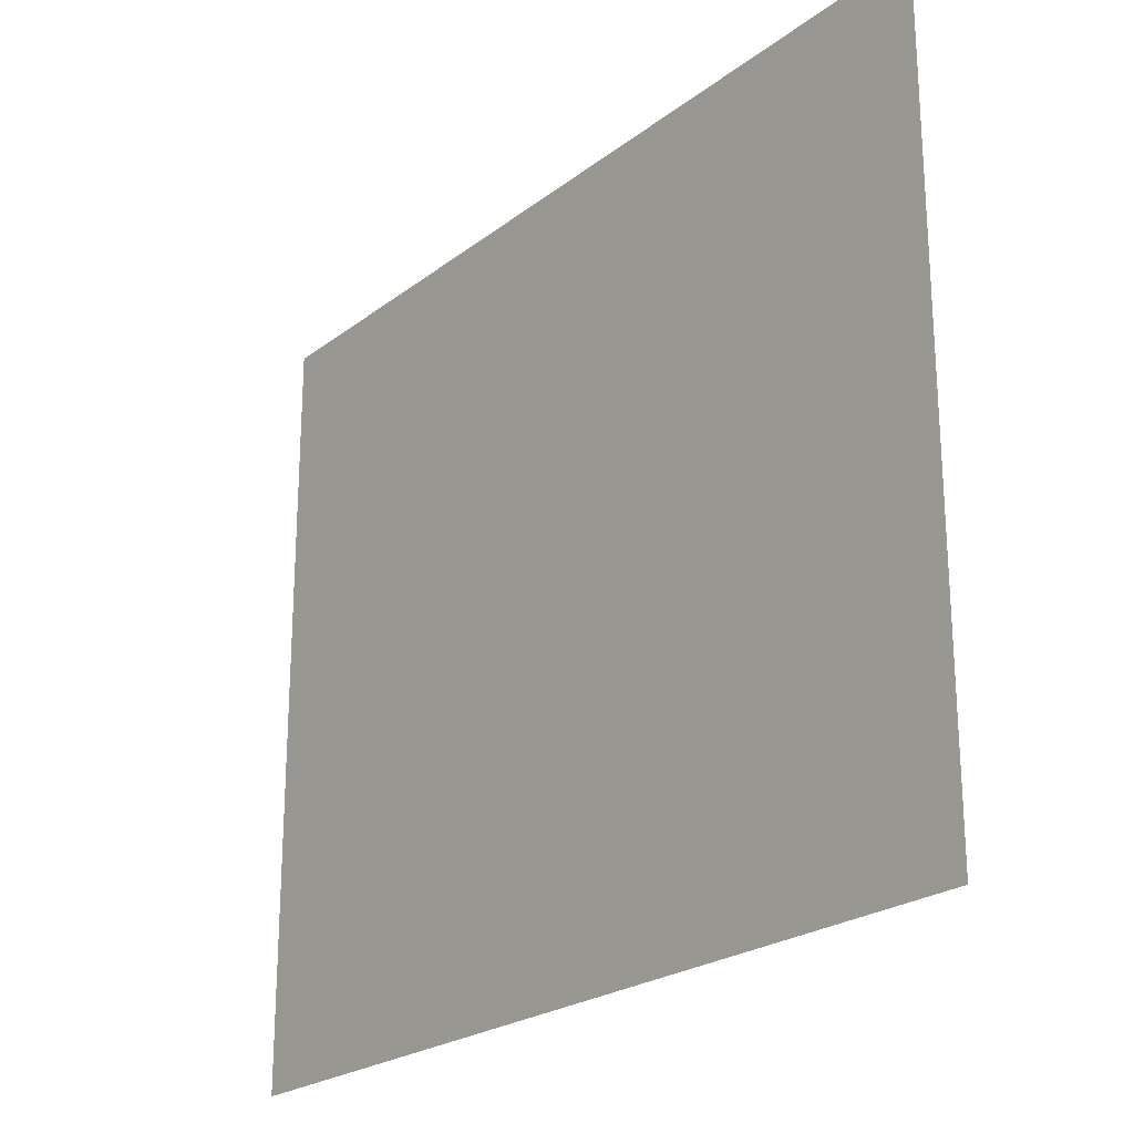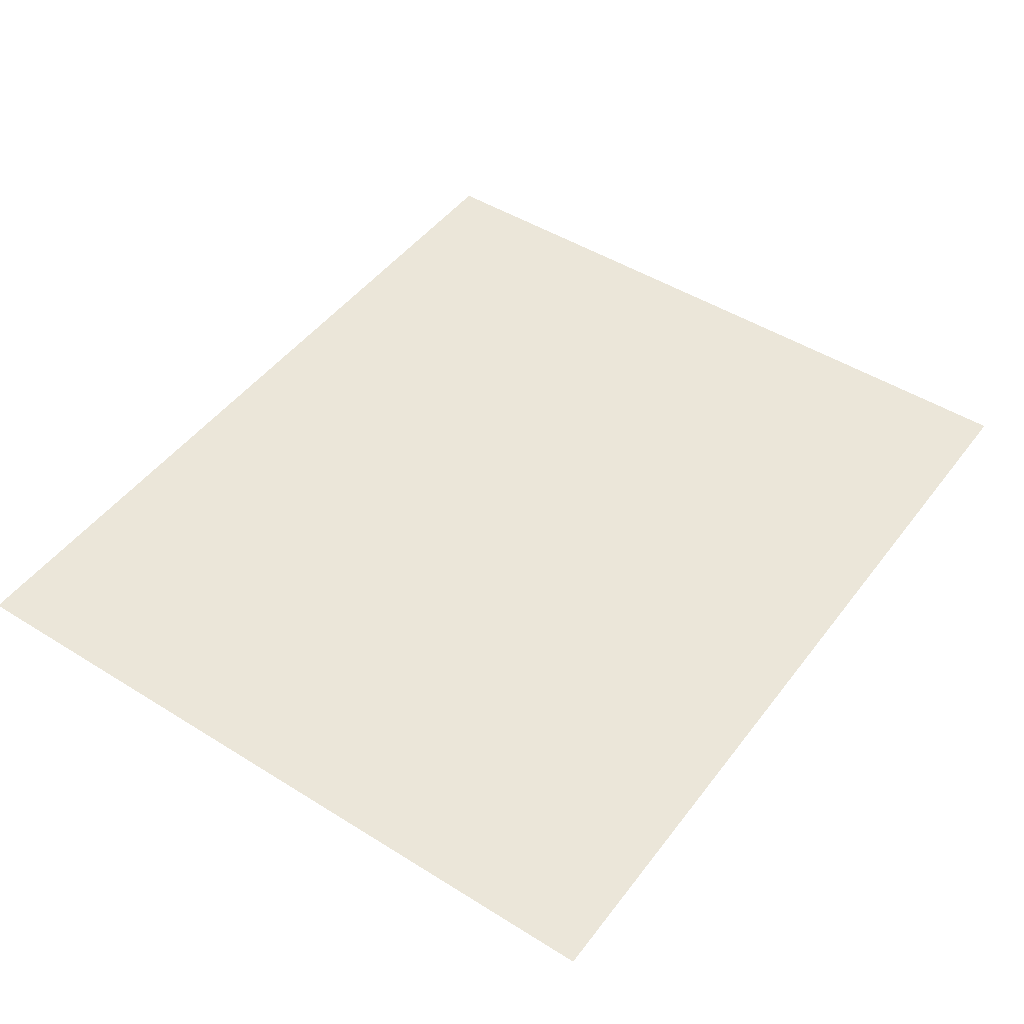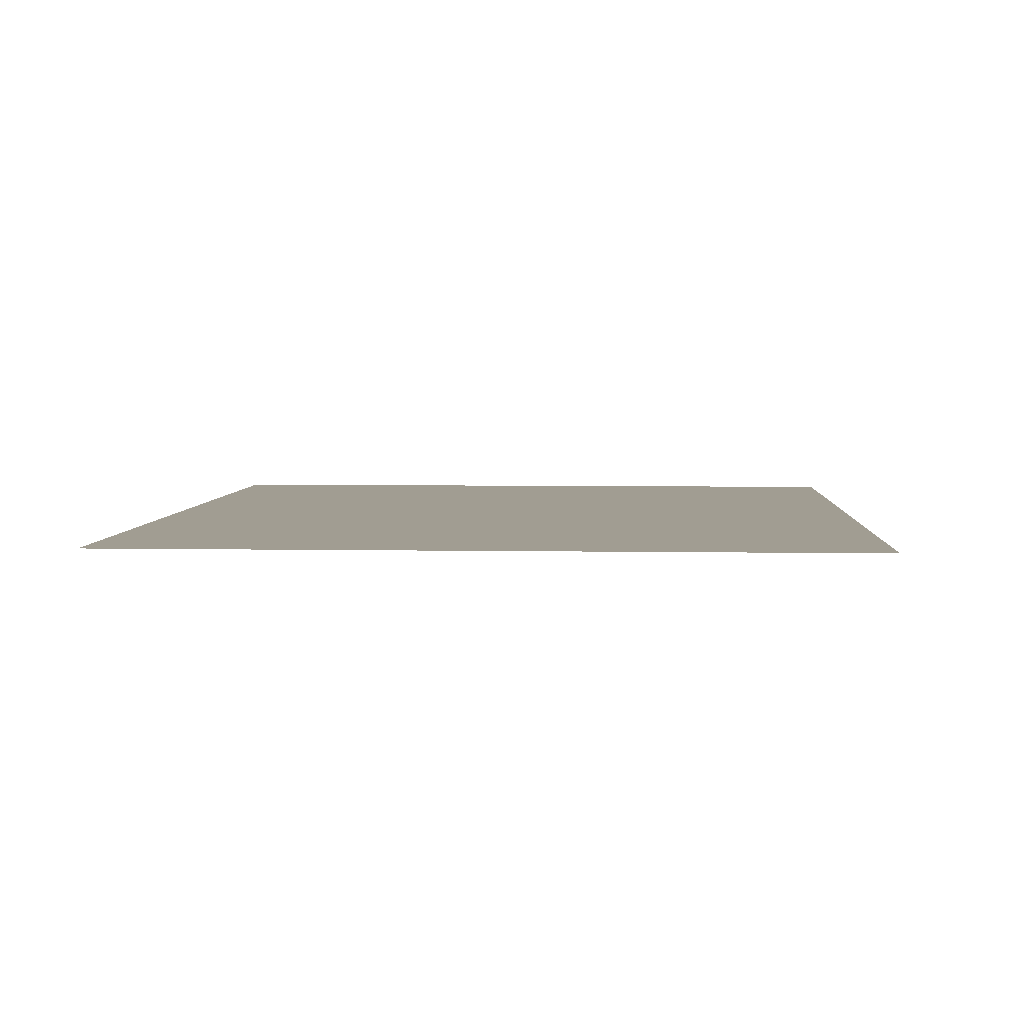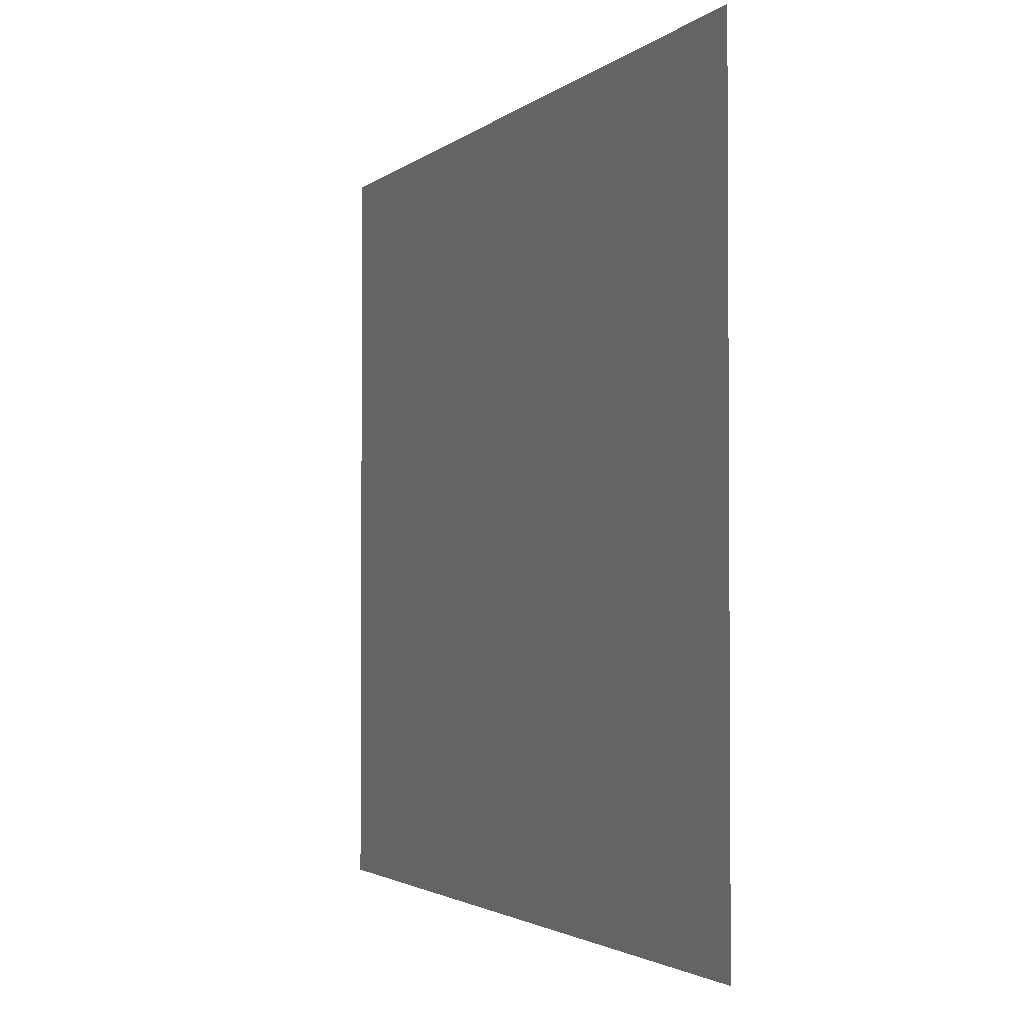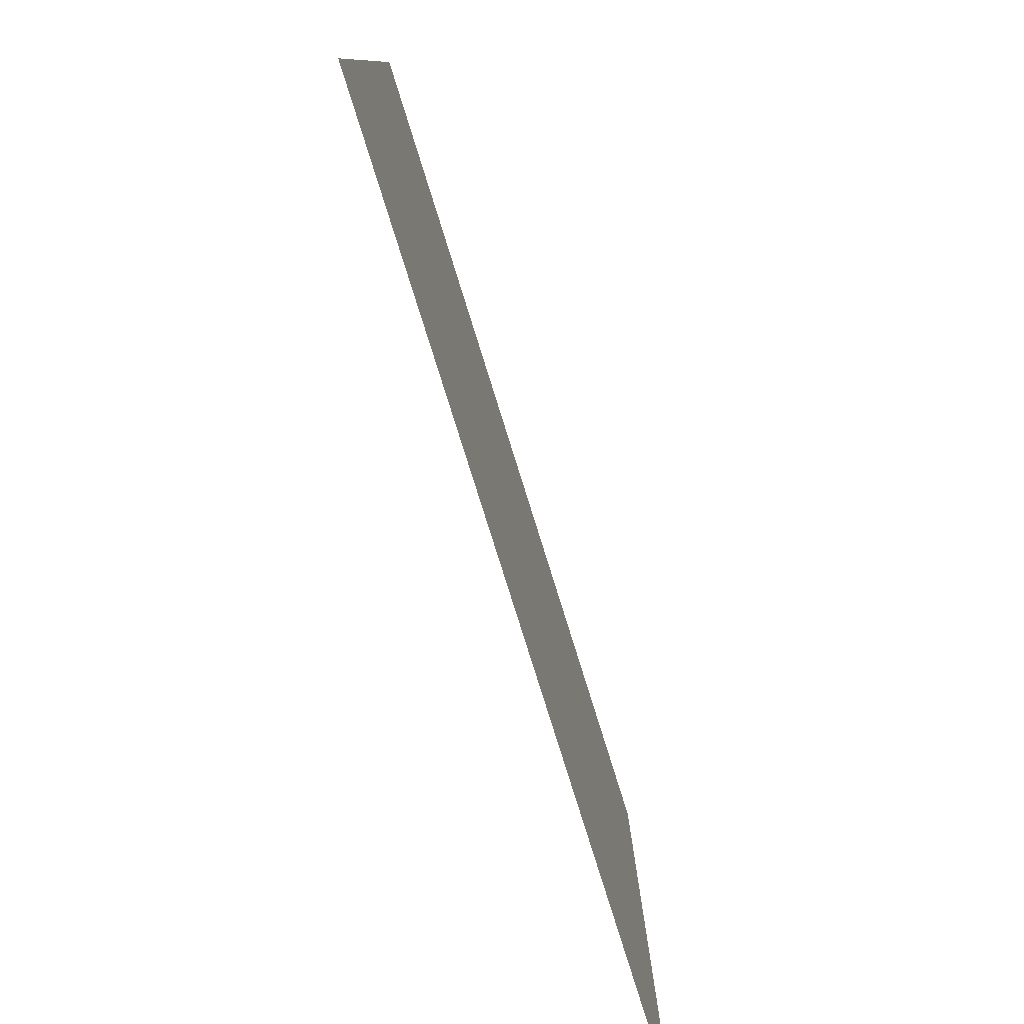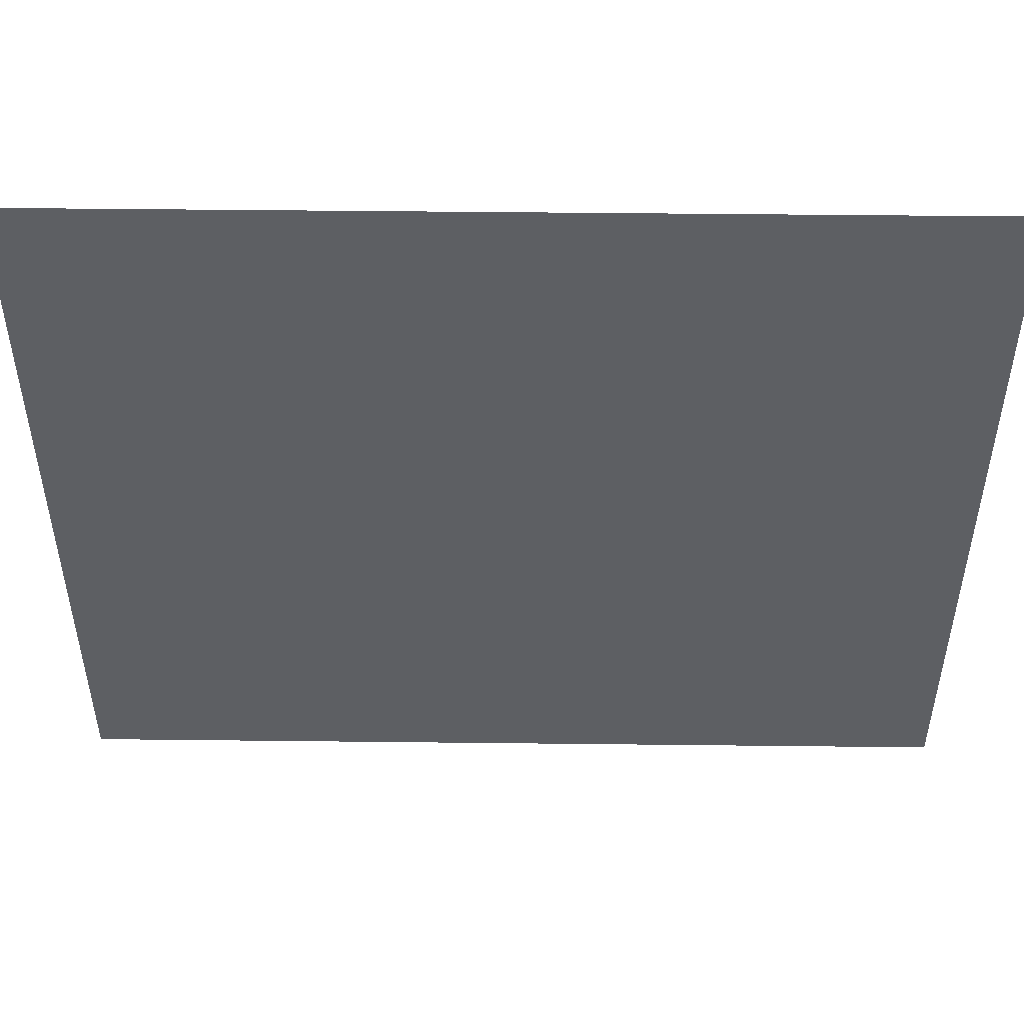
<metadata>
{"format":"obj","ext":"obj","renderer":"f3d","projection":"perspective","resolution":1024,"background":"white","views":[{"elev":-23.1,"azim":51.9,"up":"+Y"},{"elev":47.4,"azim":125.2,"up":"+Z"},{"elev":4.7,"azim":93.4,"up":"+Z"},{"elev":-2.3,"azim":-112.5,"up":"+Y"},{"elev":-79.5,"azim":-72.6,"up":"+Y"},{"elev":49.6,"azim":0.7,"up":"+Y"}]}
</metadata>
<code>
g fort_stronghold_floor
v 20.71 -18.49 0.05145
v 63.37 18.49 0.05145
v 63.37 -18.49 0.05145
v 20.71 18.49 0.05145
g fort_stronghold_floor_0
f 3 2 1
f 4 1 2

</code>
